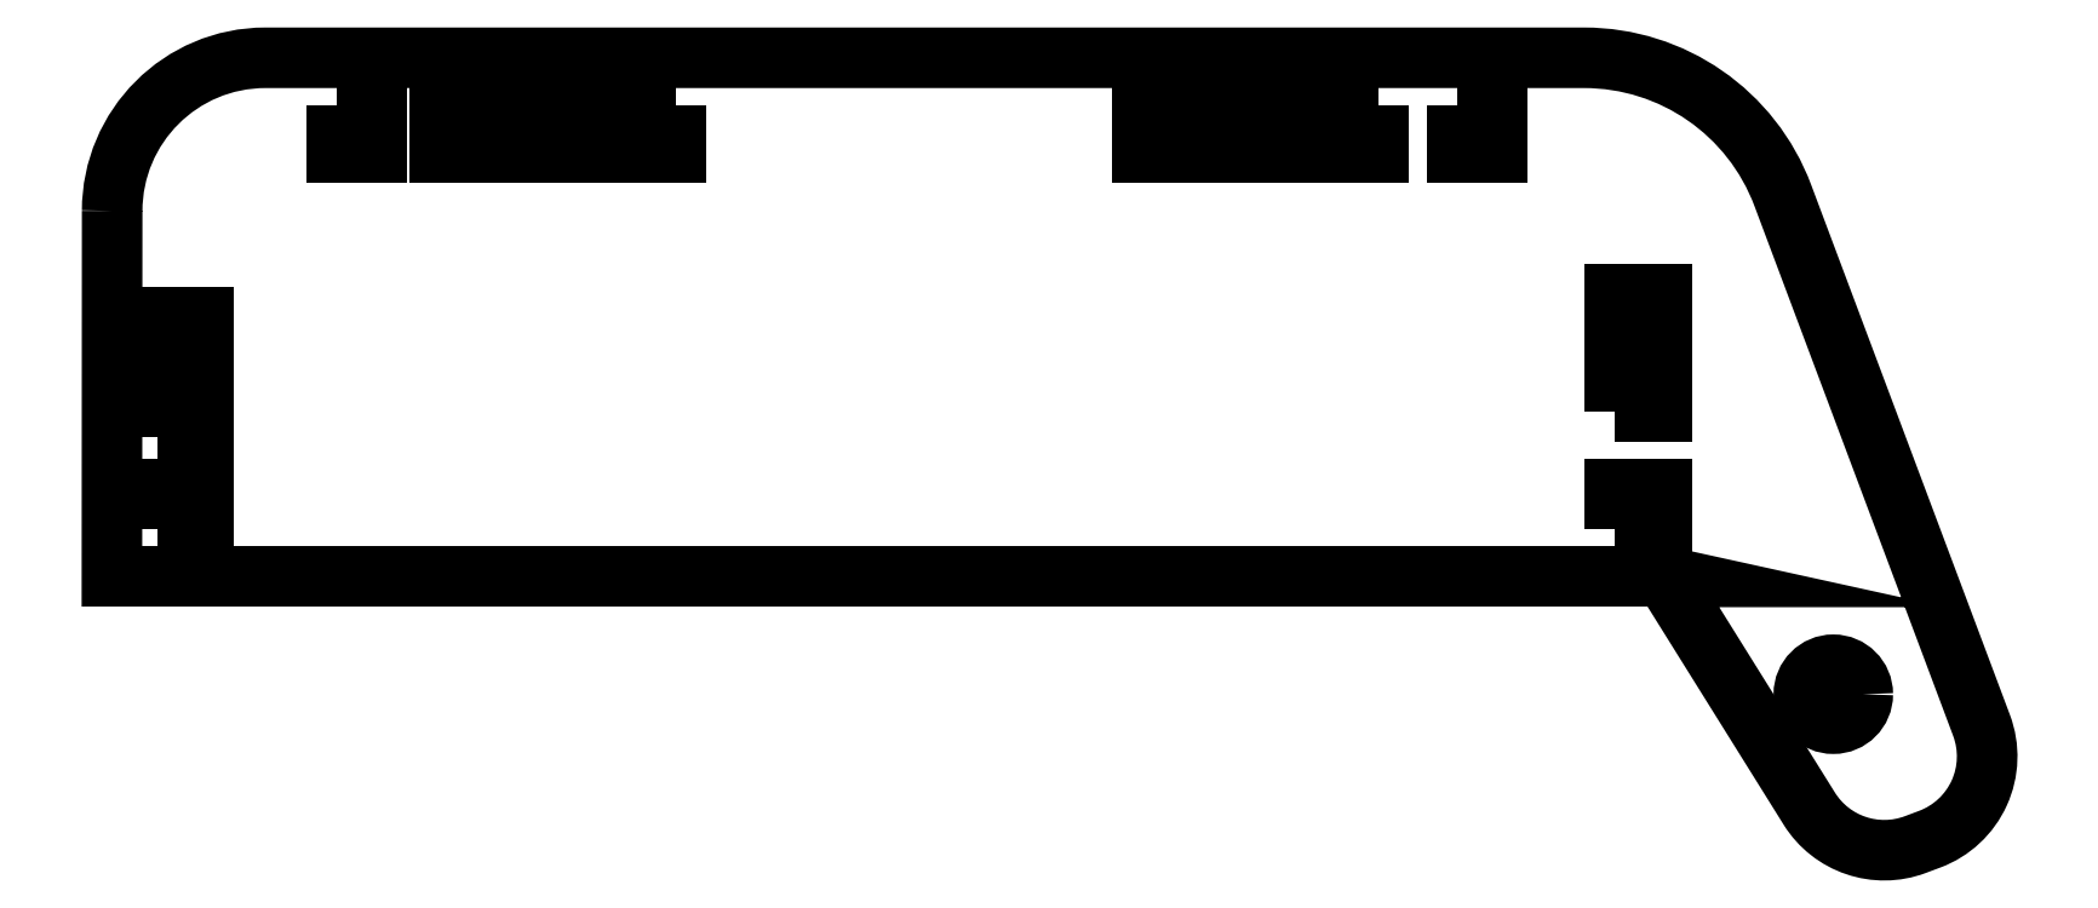
<metadata>
{"format":"dxf","ext":"dxf","renderer":"ezdxf+matplotlib","layout":"modelspace","background":"white","min_lineweight":24,"dpi":150}
</metadata>
<code>
0
SECTION
2
ENTITIES
0
LWPOLYLINE
8
0
90
12
70
1
43
0
10
-67.72
20
95.01
42
-0.414
10
-54.72
20
108
10
57.12
20
108
42
-0.3127
10
73.97
20
96.32
10
90.83
20
51.35
42
-0.4142
10
86.43
20
41.69
10
85.21
20
41.23
42
-0.357
10
76.21
20
44.29
10
63.95
20
63.95
10
64.16
20
63.95
10
63.92
20
64
10
-67.74
20
64
0
LWPOLYLINE
8
0
90
4
70
1
43
0
10
59.68
20
68
10
63.68
20
68
10
63.68
20
71.4
10
59.68
20
71.4
0
LWPOLYLINE
8
0
90
4
70
1
43
0
10
-63.93
20
68
10
-59.93
20
68
10
-59.93
20
71.4
10
-63.93
20
71.4
0
LWPOLYLINE
8
0
90
4
70
1
43
0
10
-48.69
20
104
10
-48.69
20
100
10
-45.29
20
100
10
-45.29
20
104
0
LWPOLYLINE
8
0
90
4
70
1
43
0
10
46.31
20
104
10
46.31
20
100
10
49.71
20
100
10
49.71
20
104
0
LWPOLYLINE
8
0
90
4
70
1
43
0
10
59.68
20
77.98
10
63.68
20
77.98
10
63.68
20
87.98
10
59.68
20
87.98
0
LWPOLYLINE
8
0
90
4
70
1
43
0
10
-63.93
20
75.86
10
-59.93
20
75.86
10
-59.93
20
86
10
-63.93
20
86
0
LWPOLYLINE
8
0
90
4
70
1
43
0
10
-19.93
20
104
10
-39.93
20
104
10
-39.93
20
100
10
-19.93
20
100
0
LWPOLYLINE
8
0
90
4
70
1
43
0
10
39.68
20
104
10
19.68
20
104
10
19.68
20
100
10
39.68
20
100
0
CIRCLE
8
0
10
78.25
20
53.99
30
0
40
2.5
0
ENDSEC
0
EOF

</code>
